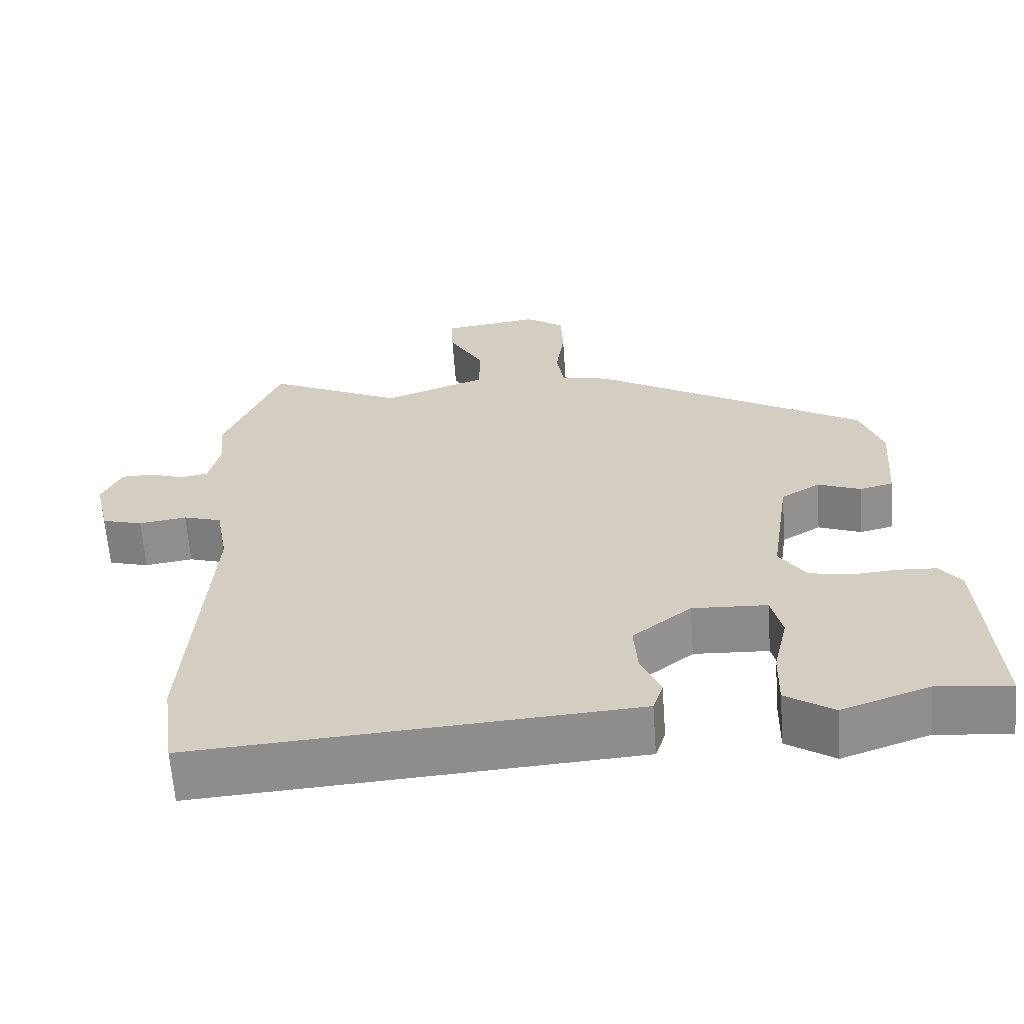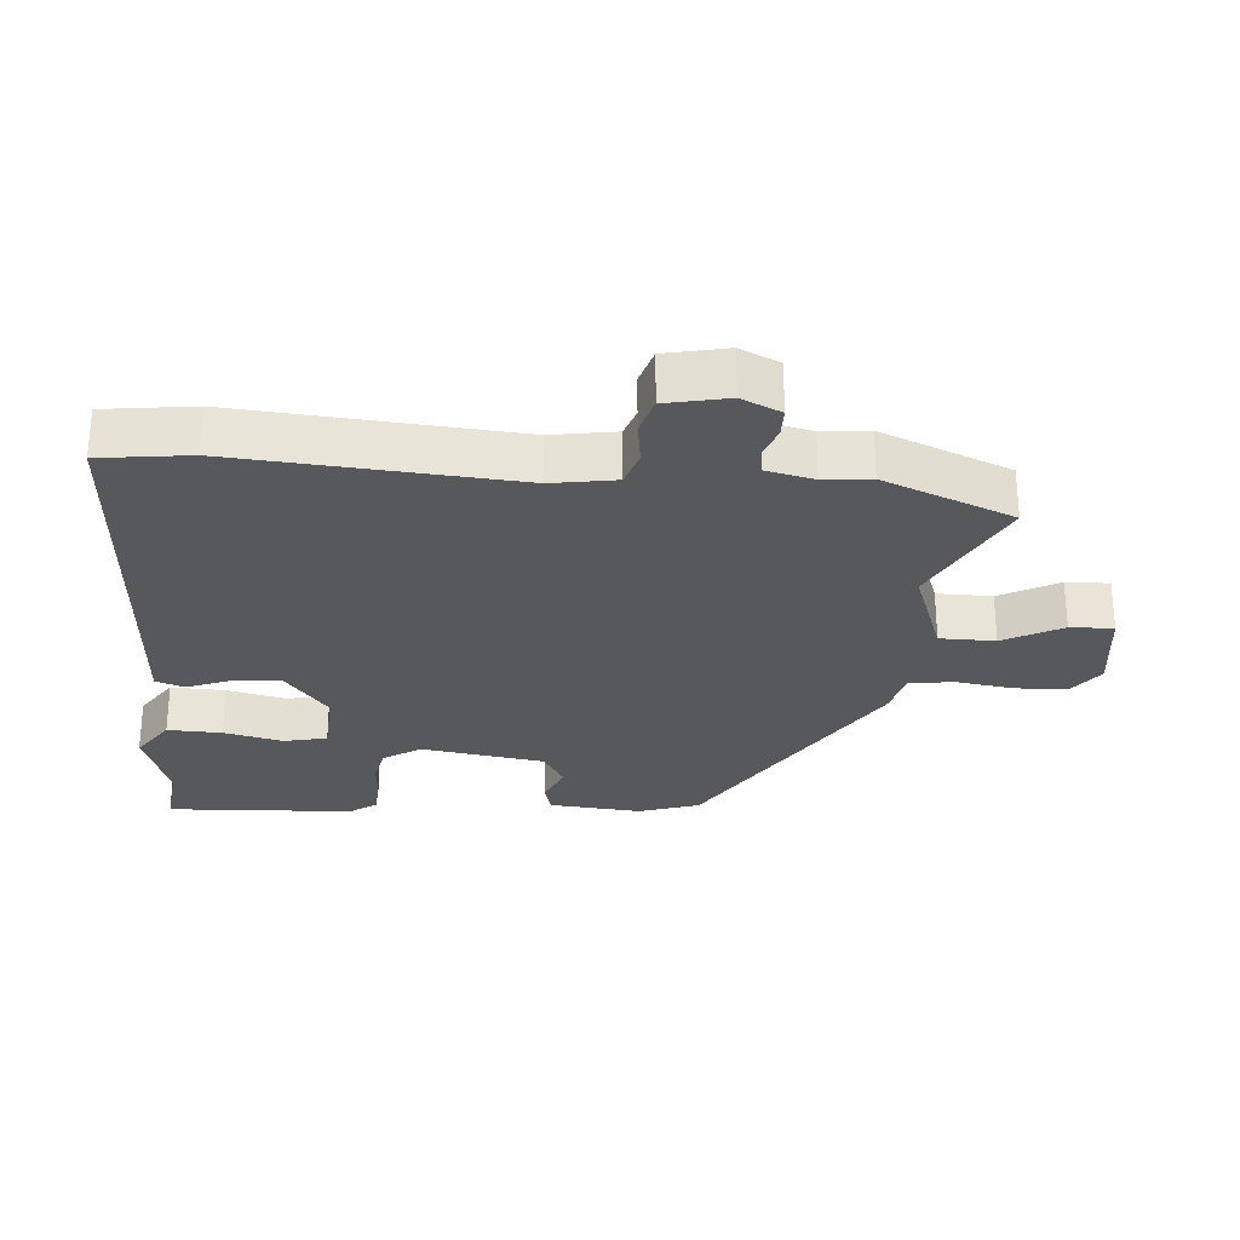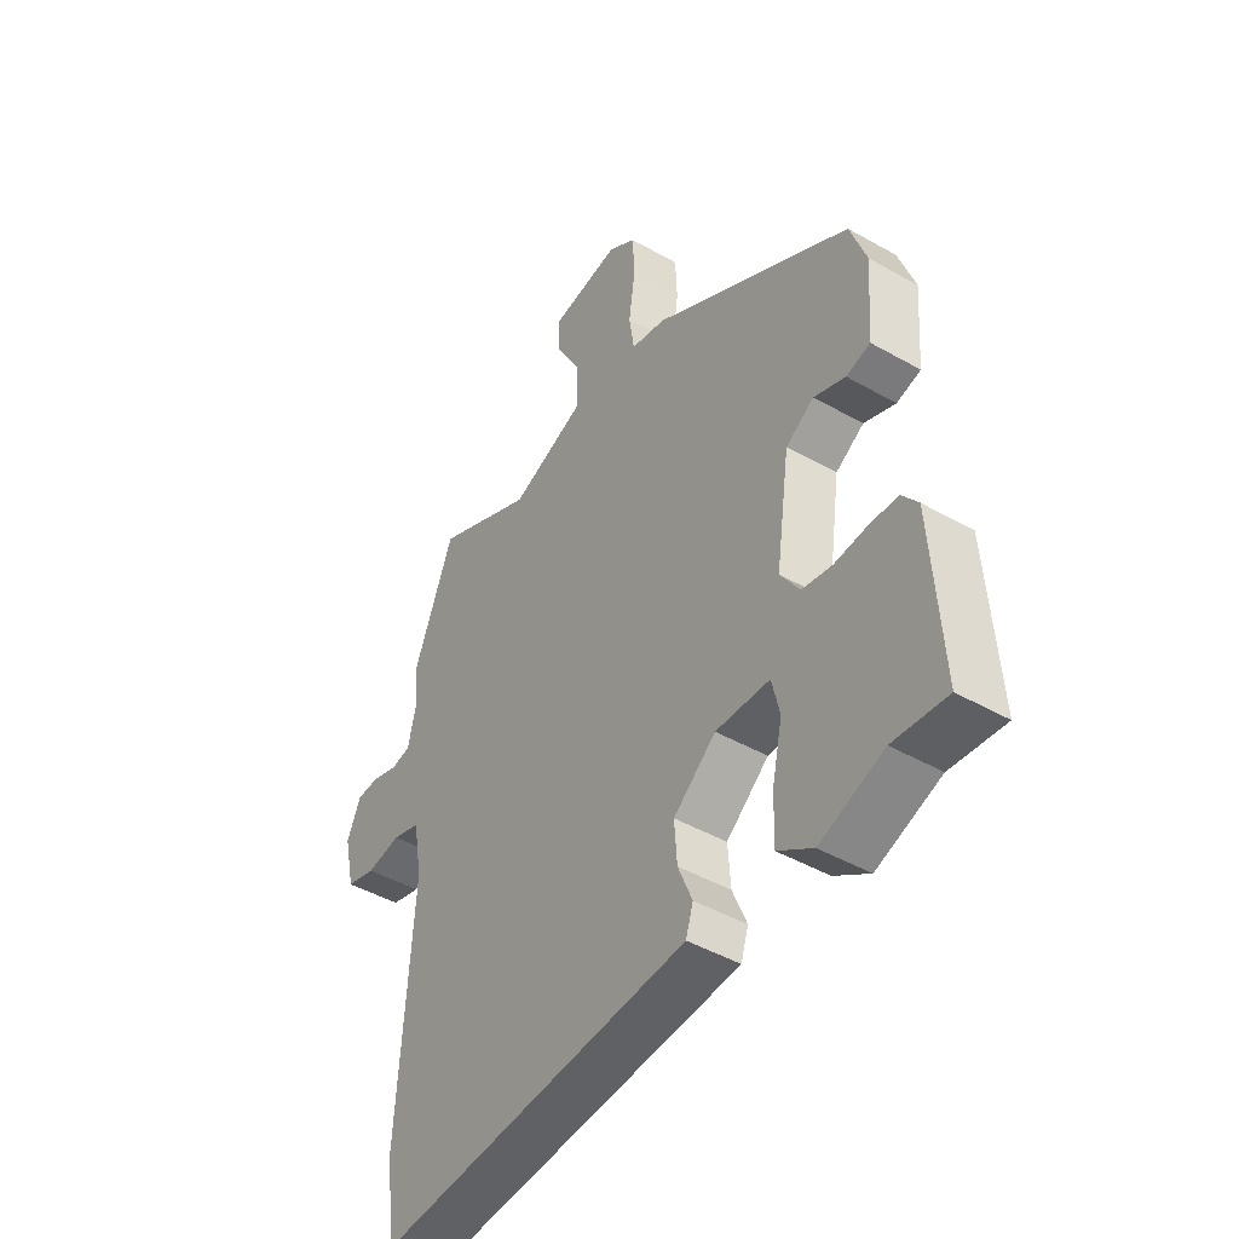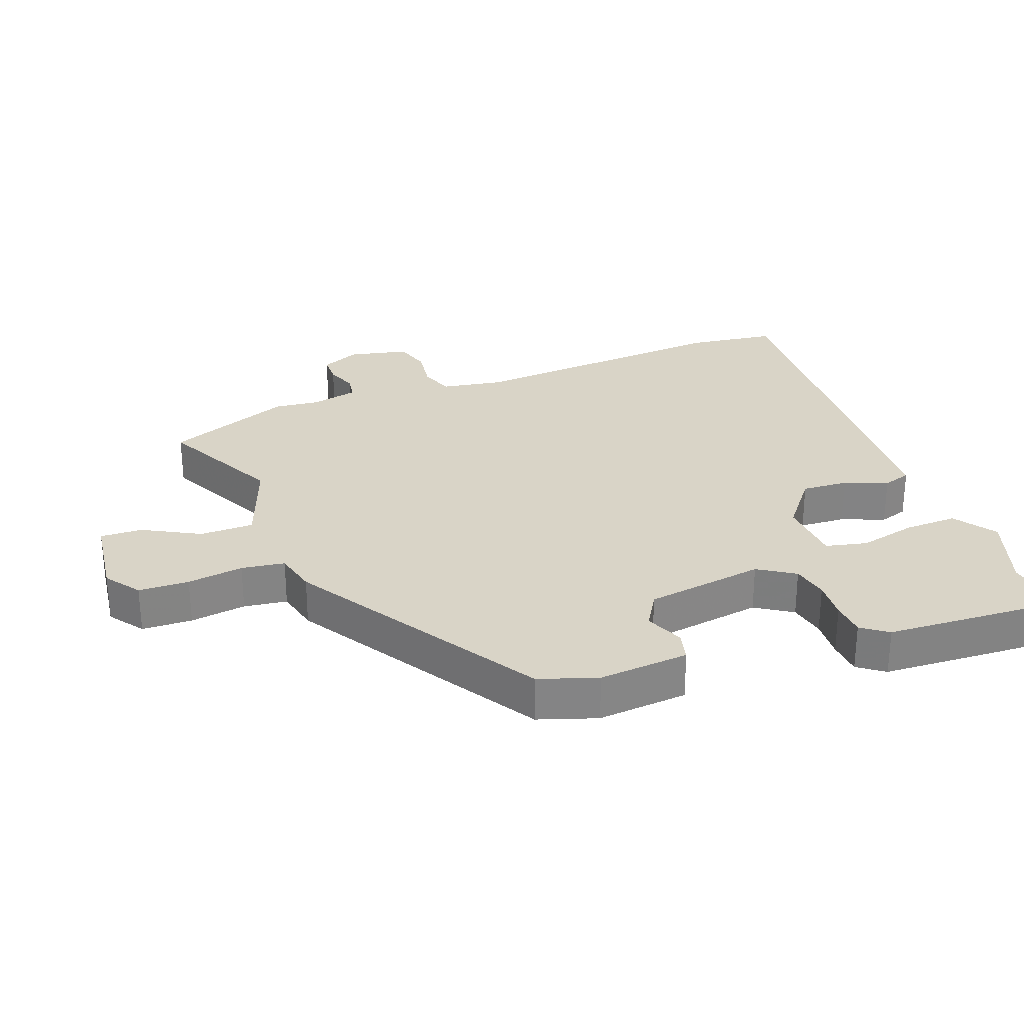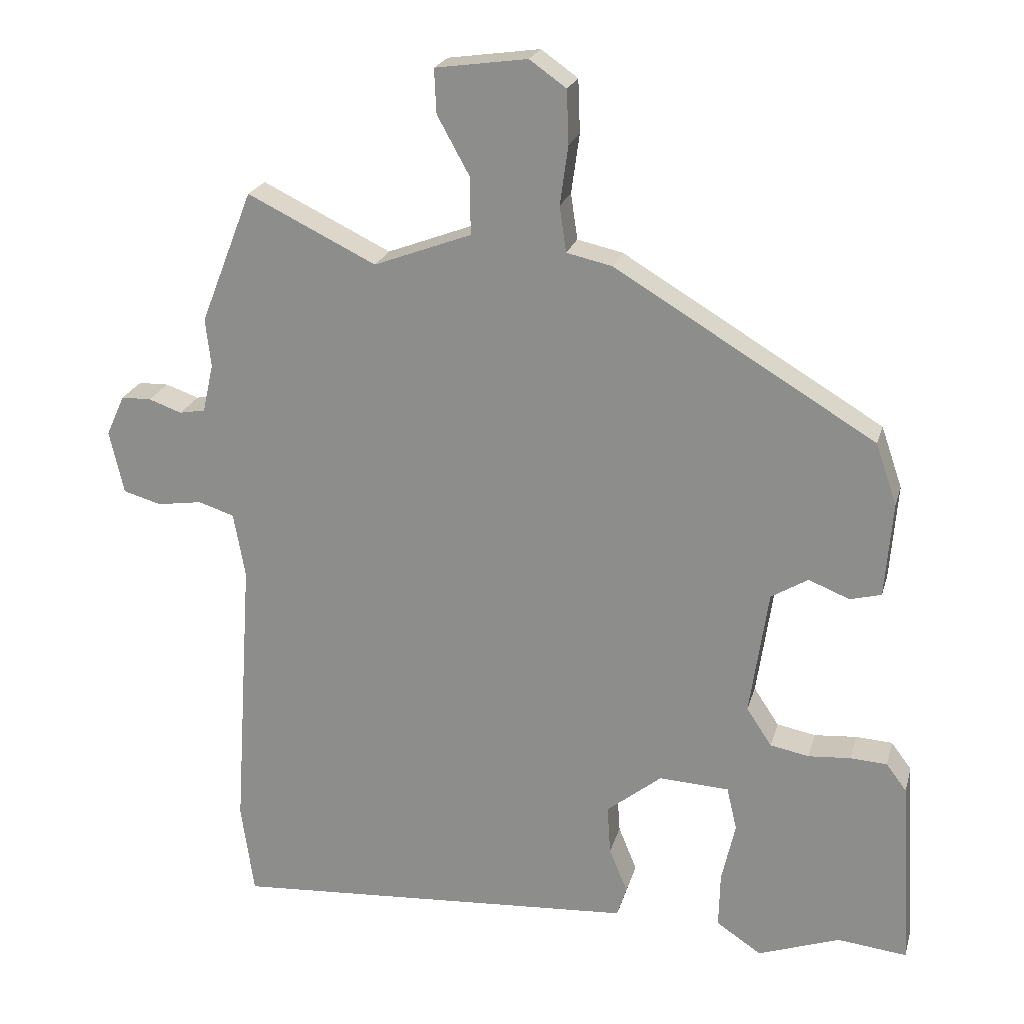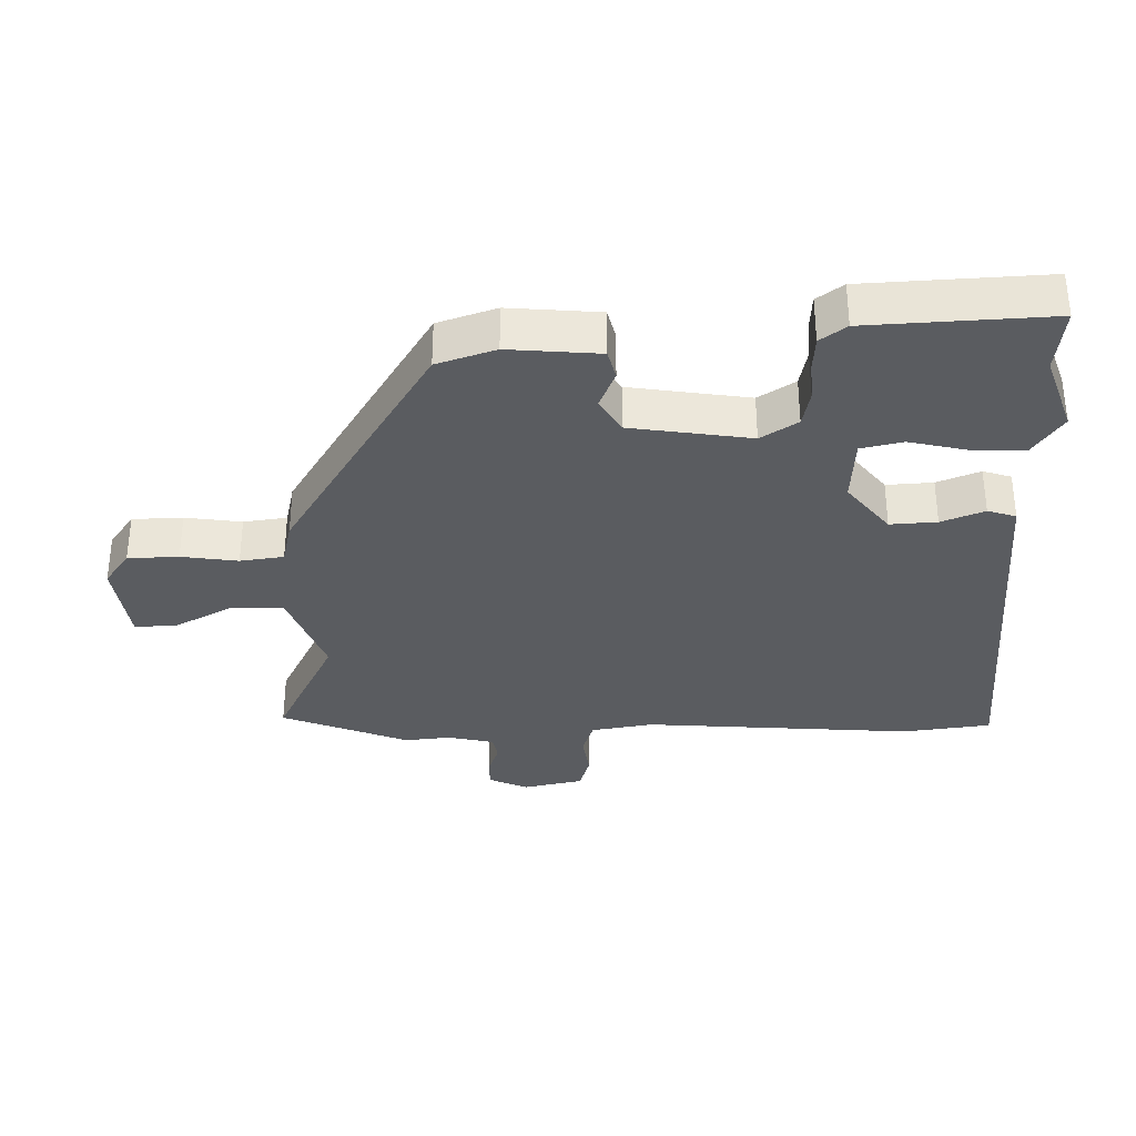
<metadata>
{"format":"obj","ext":"obj","renderer":"f3d","projection":"perspective","resolution":1024,"background":"white","views":[{"elev":-63.9,"azim":4.1,"up":"+Z"},{"elev":-28.0,"azim":-95.2,"up":"+Y"},{"elev":-45.5,"azim":56.7,"up":"+Z"},{"elev":28.7,"azim":68.9,"up":"+Y"},{"elev":22.2,"azim":14.4,"up":"+Z"},{"elev":-33.6,"azim":90.7,"up":"+Y"}]}
</metadata>
<code>
v -0.532 0.07 0.418
v -0.455 0.07 0.614
v -0.266 0.07 0.522
v -0.123 0.07 0.576
v -0.123 0.07 0.659
v -0.171 0.07 0.746
v -0.174 0.07 0.811
v -0.039 0.07 0.83
v 0.015 0.07 0.792
v 0.018 0.07 0.714
v 0.006 0.07 0.627
v 0.016 0.07 0.56
v 0.083 0.07 0.545
v 0.465 0.07 0.316
v 0.496 0.07 0.226
v 0.485 0.07 0.086
v 0.439 0.07 0.074
v 0.379 0.07 0.098
v 0.325 0.07 0.065
v 0.298 0.07 -0.12
v 0.335 0.07 -0.176
v 0.392 0.07 -0.187
v 0.454 0.07 -0.182
v 0.508 0.07 -0.185
v 0.538 0.07 -0.225
v 0.555 0.07 -0.506
v 0.453 0.07 -0.495
v 0.332 0.07 -0.538
v 0.266 0.07 -0.494
v 0.268 0.07 -0.412
v 0.288 0.07 -0.323
v 0.273 0.07 -0.259
v 0.17 0.07 -0.254
v 0.089 0.07 -0.319
v 0.094 0.07 -0.391
v 0.121 0.07 -0.457
v 0.107 0.07 -0.501
v -0.011 0.07 -0.509
v -0.494 0.07 -0.542
v -0.513 0.07 -0.406
v -0.485 0.07 0.012
v -0.502 0.07 0.108
v -0.555 0.07 0.125
v -0.621 0.07 0.115
v -0.677 0.07 0.131
v -0.698 0.07 0.224
v -0.671 0.07 0.284
v -0.627 0.07 0.285
v -0.578 0.07 0.268
v -0.54 0.07 0.275
v -0.524 0.07 0.347
v -0.532 0 0.418
v -0.455 0 0.614
v -0.266 0 0.522
v -0.123 0 0.576
v -0.123 0 0.659
v -0.171 0 0.746
v -0.174 0 0.811
v -0.039 0 0.83
v 0.015 0 0.792
v 0.018 0 0.714
v 0.006 0 0.627
v 0.016 0 0.56
v 0.083 0 0.545
v 0.465 0 0.316
v 0.496 0 0.226
v 0.485 0 0.086
v 0.439 0 0.074
v 0.379 0 0.098
v 0.325 0 0.065
v 0.298 0 -0.12
v 0.335 0 -0.176
v 0.392 0 -0.187
v 0.454 0 -0.182
v 0.508 0 -0.185
v 0.538 0 -0.225
v 0.555 0 -0.506
v 0.453 0 -0.495
v 0.332 0 -0.538
v 0.266 0 -0.494
v 0.268 0 -0.412
v 0.288 0 -0.323
v 0.273 0 -0.259
v 0.17 0 -0.254
v 0.089 0 -0.319
v 0.094 0 -0.391
v 0.121 0 -0.457
v 0.107 0 -0.501
v -0.011 0 -0.509
v -0.494 0 -0.542
v -0.513 0 -0.406
v -0.485 0 0.012
v -0.502 0 0.108
v -0.555 0 0.125
v -0.621 0 0.115
v -0.677 0 0.131
v -0.698 0 0.224
v -0.671 0 0.284
v -0.627 0 0.285
v -0.578 0 0.268
v -0.54 0 0.275
v -0.524 0 0.347
f 46 47 48 49
f 46 49 50
f 43 44 45 46
f 42 43 46 50
f 38 39 40 41
f 38 41 42
f 35 36 37 38
f 34 35 38 42
f 33 34 42 50
f 28 29 30 31
f 27 28 31
f 27 31 32
f 26 27 32
f 25 26 32
f 22 23 24 25
f 21 22 25 32
f 20 21 32 33
f 15 16 17 18
f 15 18 19
f 12 13 14 15
f 12 15 19
f 8 9 10 11
f 8 11 12
f 5 6 7 8
f 4 5 8 12
f 3 4 12 19
f 51 1 2 3
f 20 33 50 51
f 3 19 20 51
f 100 99 98 97
f 101 100 97
f 97 96 95 94
f 101 97 94 93
f 92 91 90 89
f 93 92 89
f 89 88 87 86
f 93 89 86 85
f 101 93 85 84
f 82 81 80 79
f 82 79 78
f 83 82 78
f 83 78 77
f 83 77 76
f 76 75 74 73
f 83 76 73 72
f 84 83 72 71
f 69 68 67 66
f 70 69 66
f 66 65 64 63
f 70 66 63
f 62 61 60 59
f 63 62 59
f 59 58 57 56
f 63 59 56 55
f 70 63 55 54
f 54 53 52 102
f 102 101 84 71
f 102 71 70 54
f 1 52 53 2
f 2 53 54 3
f 3 54 55 4
f 4 55 56 5
f 5 56 57 6
f 6 57 58 7
f 7 58 59 8
f 8 59 60 9
f 9 60 61 10
f 10 61 62 11
f 11 62 63 12
f 12 63 64 13
f 13 64 65 14
f 14 65 66 15
f 15 66 67 16
f 16 67 68 17
f 17 68 69 18
f 18 69 70 19
f 19 70 71 20
f 20 71 72 21
f 21 72 73 22
f 22 73 74 23
f 23 74 75 24
f 24 75 76 25
f 25 76 77 26
f 26 77 78 27
f 27 78 79 28
f 28 79 80 29
f 29 80 81 30
f 30 81 82 31
f 31 82 83 32
f 32 83 84 33
f 33 84 85 34
f 34 85 86 35
f 35 86 87 36
f 36 87 88 37
f 37 88 89 38
f 38 89 90 39
f 39 90 91 40
f 40 91 92 41
f 41 92 93 42
f 42 93 94 43
f 43 94 95 44
f 44 95 96 45
f 45 96 97 46
f 46 97 98 47
f 47 98 99 48
f 48 99 100 49
f 49 100 101 50
f 50 101 102 51
f 51 102 52 1

</code>
